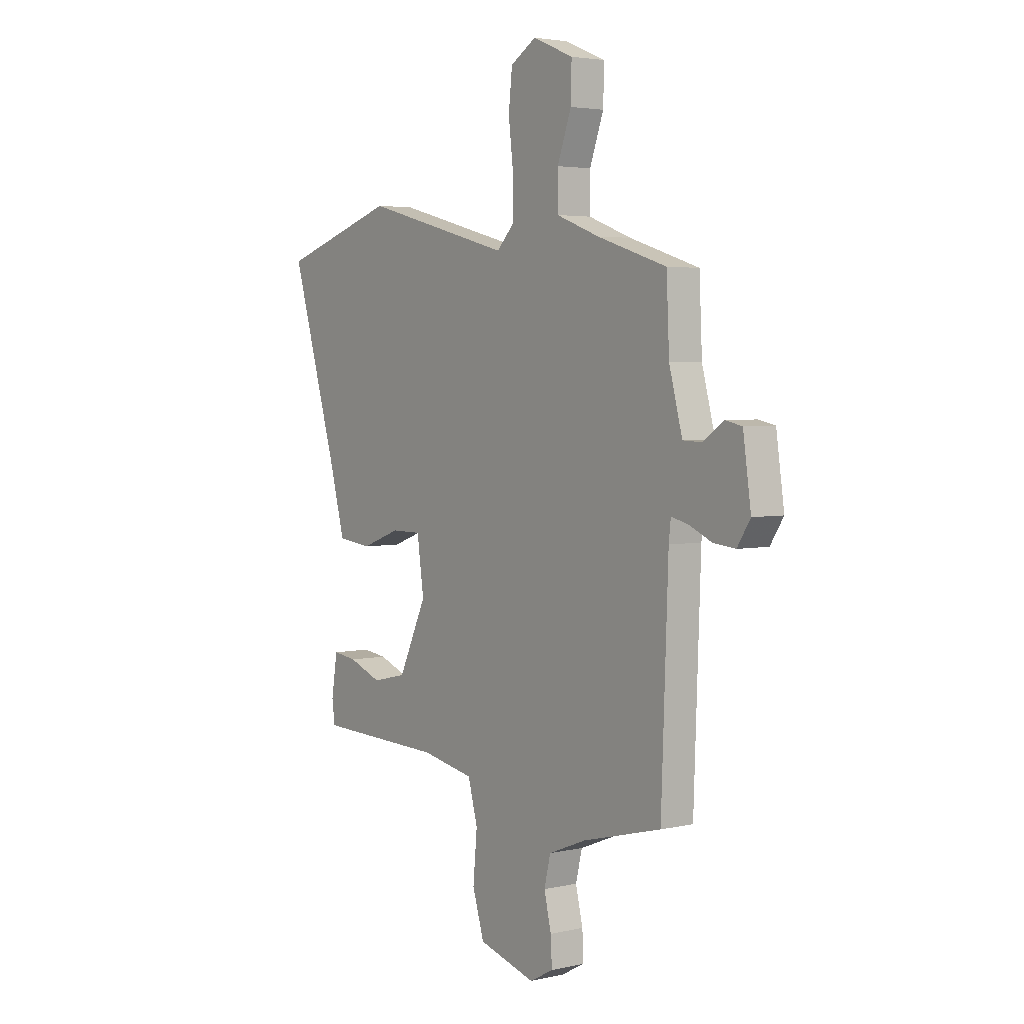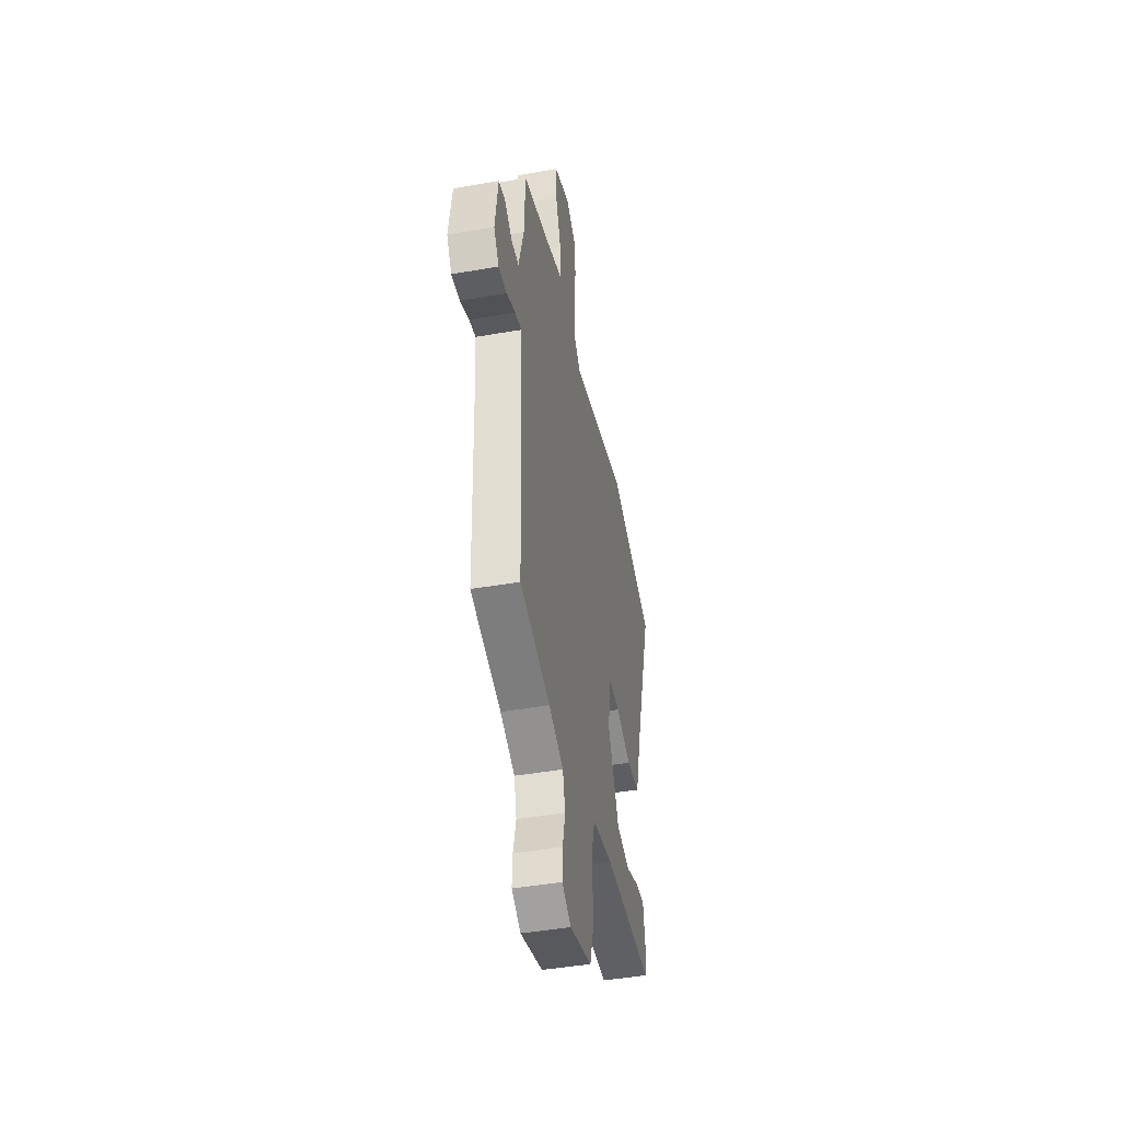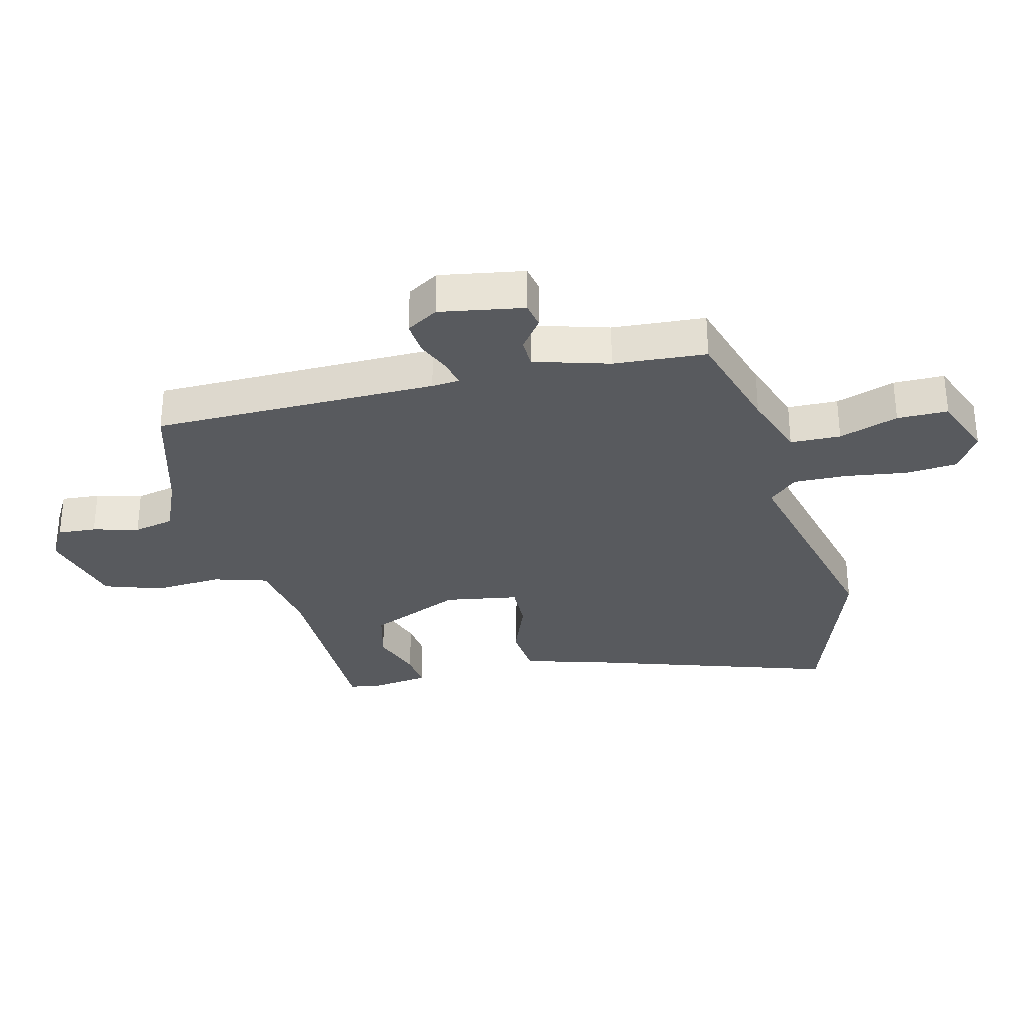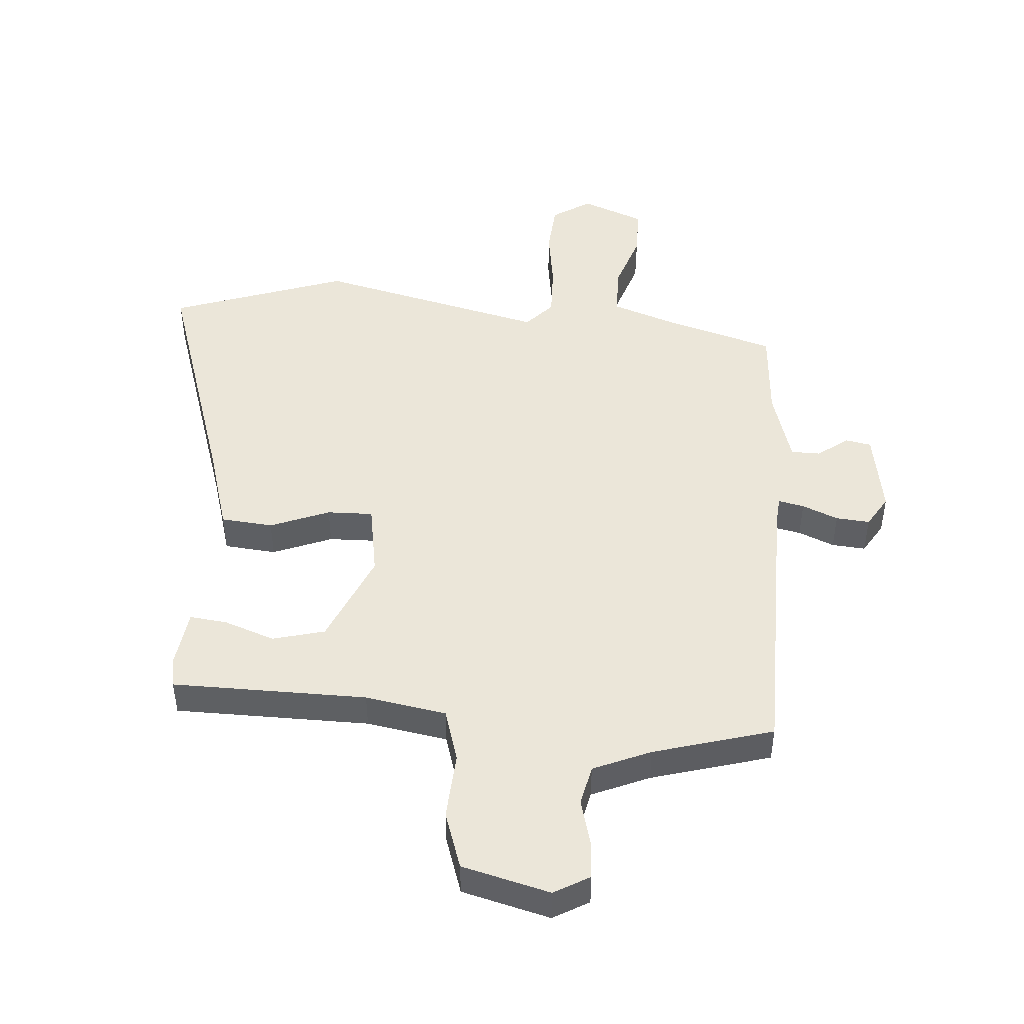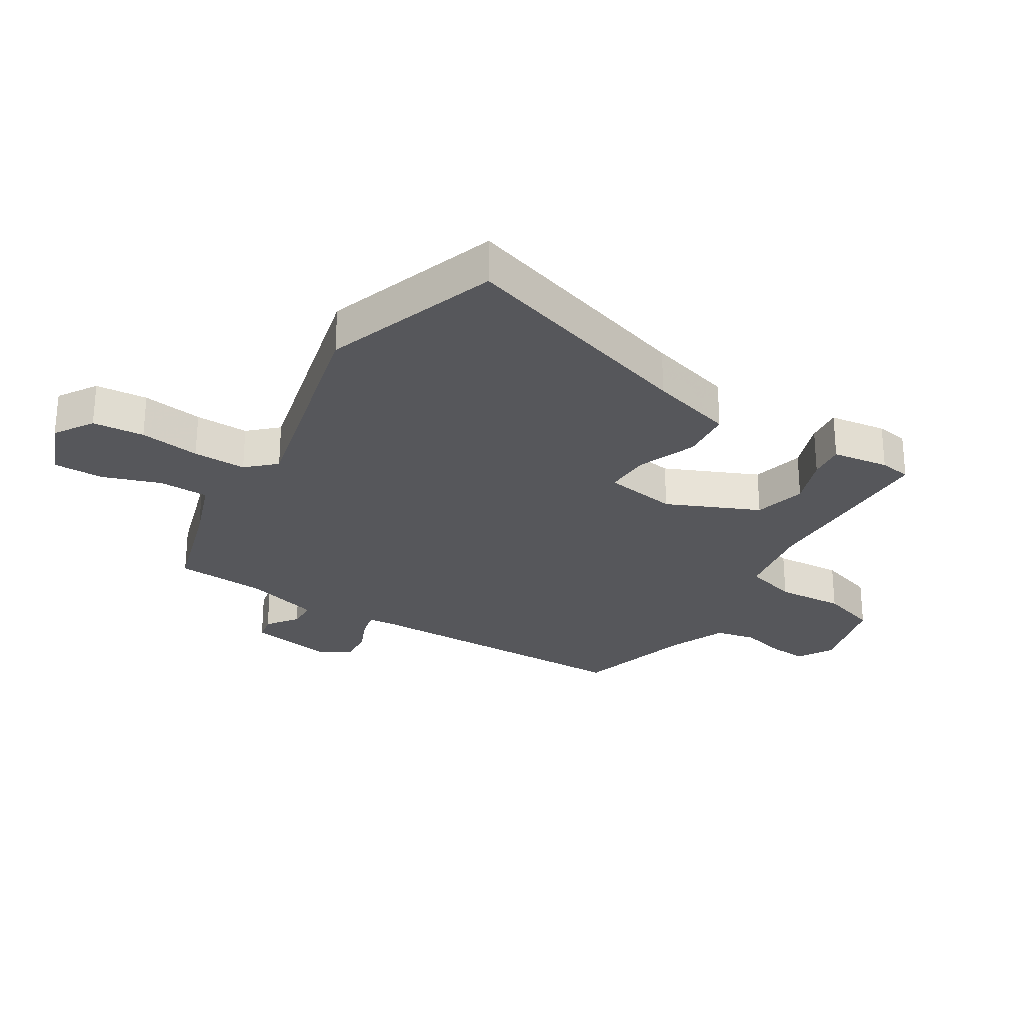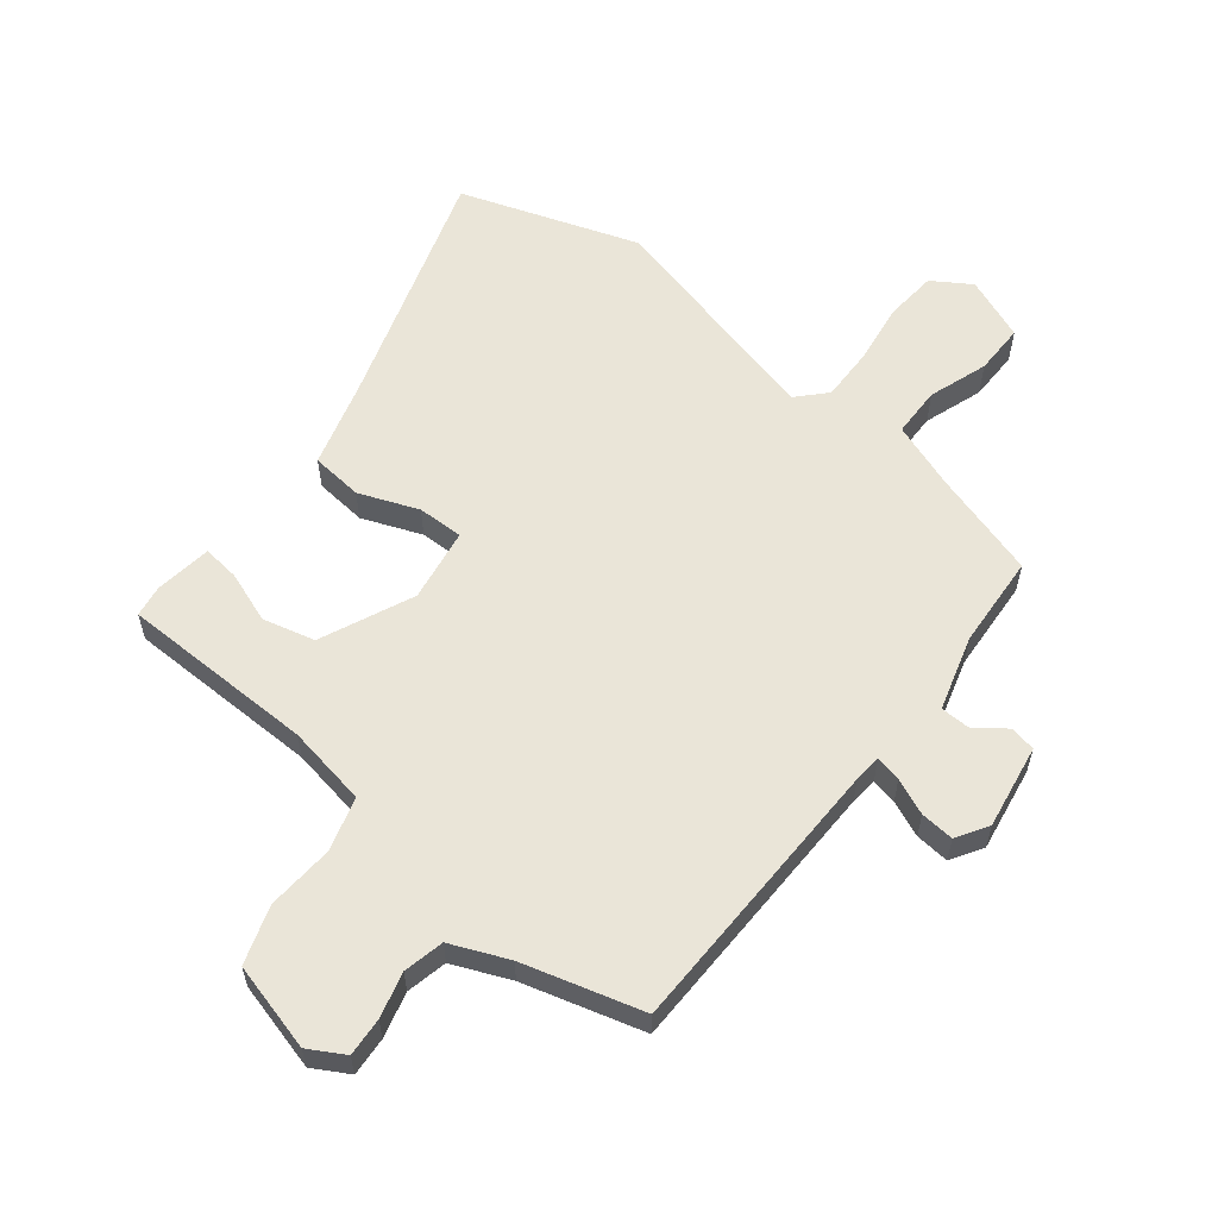
<metadata>
{"format":"obj","ext":"obj","renderer":"f3d","projection":"perspective","resolution":1024,"background":"white","views":[{"elev":3.6,"azim":-126.9,"up":"+Z"},{"elev":-45.3,"azim":-78.6,"up":"+Z"},{"elev":-31.1,"azim":-77.5,"up":"+Y"},{"elev":47.2,"azim":-177.1,"up":"+Y"},{"elev":-27.1,"azim":57.1,"up":"+Y"},{"elev":58.8,"azim":-142.7,"up":"+Y"}]}
</metadata>
<code>
v 0.495 0.07 -0.45
v 0.176 0.07 -0.461
v 0.044 0.07 -0.487
v 0.02 0.07 -0.575
v 0.03 0.07 -0.686
v 0.001 0.07 -0.781
v -0.142 0.07 -0.822
v -0.201 0.07 -0.79
v -0.198 0.07 -0.727
v -0.18 0.07 -0.652
v -0.196 0.07 -0.586
v -0.291 0.07 -0.548
v -0.488 0.07 -0.497
v -0.505 0.07 -0.032
v -0.51 0.07 0.013
v -0.552 0.07 0.003
v -0.61 0.07 -0.023
v -0.665 0.07 -0.029
v -0.698 0.07 0.022
v -0.678 0.07 0.161
v -0.636 0.07 0.17
v -0.585 0.07 0.134
v -0.537 0.07 0.136
v -0.504 0.07 0.26
v -0.497 0.07 0.412
v -0.323 0.07 0.468
v -0.215 0.07 0.509
v -0.215 0.07 0.591
v -0.25 0.07 0.687
v -0.252 0.07 0.77
v -0.15 0.07 0.813
v -0.086 0.07 0.774
v -0.077 0.07 0.689
v -0.089 0.07 0.589
v -0.089 0.07 0.501
v -0.045 0.07 0.456
v 0.328 0.07 0.555
v 0.619 0.07 0.462
v 0.5 0.07 0.06
v 0.463 0.07 -0.08
v 0.378 0.07 -0.09
v 0.28 0.07 -0.054
v 0.205 0.07 -0.054
v 0.188 0.07 -0.175
v 0.258 0.07 -0.325
v 0.344 0.07 -0.345
v 0.427 0.07 -0.313
v 0.487 0.07 -0.305
v 0.502 0.07 -0.398
v 0.495 0 -0.45
v 0.176 0 -0.461
v 0.044 0 -0.487
v 0.02 0 -0.575
v 0.03 0 -0.686
v 0.001 0 -0.781
v -0.142 0 -0.822
v -0.201 0 -0.79
v -0.198 0 -0.727
v -0.18 0 -0.652
v -0.196 0 -0.586
v -0.291 0 -0.548
v -0.488 0 -0.497
v -0.505 0 -0.032
v -0.51 0 0.013
v -0.552 0 0.003
v -0.61 0 -0.023
v -0.665 0 -0.029
v -0.698 0 0.022
v -0.678 0 0.161
v -0.636 0 0.17
v -0.585 0 0.134
v -0.537 0 0.136
v -0.504 0 0.26
v -0.497 0 0.412
v -0.323 0 0.468
v -0.215 0 0.509
v -0.215 0 0.591
v -0.25 0 0.687
v -0.252 0 0.77
v -0.15 0 0.813
v -0.086 0 0.774
v -0.077 0 0.689
v -0.089 0 0.589
v -0.089 0 0.501
v -0.045 0 0.456
v 0.328 0 0.555
v 0.619 0 0.462
v 0.5 0 0.06
v 0.463 0 -0.08
v 0.378 0 -0.09
v 0.28 0 -0.054
v 0.205 0 -0.054
v 0.188 0 -0.175
v 0.258 0 -0.325
v 0.344 0 -0.345
v 0.427 0 -0.313
v 0.487 0 -0.305
v 0.502 0 -0.398
f 49 1 2
f 48 49 2
f 47 48 2
f 46 47 2
f 45 46 2 3
f 44 45 3
f 43 44 3
f 39 40 41 42
f 39 42 43
f 38 39 43
f 37 38 43
f 36 37 43
f 35 36 43 3
f 32 33 34
f 31 32 34
f 30 31 34
f 29 30 34
f 28 29 34
f 27 28 34 35
f 35 3 4
f 27 35 4
f 26 27 4
f 4 5 6
f 26 4 6
f 25 26 6
f 24 25 6
f 20 21 22
f 19 20 22
f 18 19 22
f 17 18 22
f 16 17 22
f 15 16 22 23
f 12 13 14
f 11 12 14 15
f 8 9 10
f 7 8 10
f 6 7 10
f 6 10 11
f 15 23 24
f 11 15 24
f 6 11 24
f 51 50 98
f 51 98 97
f 51 97 96
f 51 96 95
f 52 51 95 94
f 52 94 93
f 52 93 92
f 91 90 89 88
f 92 91 88
f 92 88 87
f 92 87 86
f 92 86 85
f 52 92 85 84
f 83 82 81
f 83 81 80
f 83 80 79
f 83 79 78
f 83 78 77
f 84 83 77 76
f 53 52 84
f 53 84 76
f 53 76 75
f 55 54 53
f 55 53 75
f 55 75 74
f 55 74 73
f 71 70 69
f 71 69 68
f 71 68 67
f 71 67 66
f 71 66 65
f 72 71 65 64
f 63 62 61
f 64 63 61 60
f 59 58 57
f 59 57 56
f 59 56 55
f 60 59 55
f 73 72 64
f 73 64 60
f 73 60 55
f 1 50 51 2
f 2 51 52 3
f 3 52 53 4
f 4 53 54 5
f 5 54 55 6
f 6 55 56 7
f 7 56 57 8
f 8 57 58 9
f 9 58 59 10
f 10 59 60 11
f 11 60 61 12
f 12 61 62 13
f 13 62 63 14
f 14 63 64 15
f 15 64 65 16
f 16 65 66 17
f 17 66 67 18
f 18 67 68 19
f 19 68 69 20
f 20 69 70 21
f 21 70 71 22
f 22 71 72 23
f 23 72 73 24
f 24 73 74 25
f 25 74 75 26
f 26 75 76 27
f 27 76 77 28
f 28 77 78 29
f 29 78 79 30
f 30 79 80 31
f 31 80 81 32
f 32 81 82 33
f 33 82 83 34
f 34 83 84 35
f 35 84 85 36
f 36 85 86 37
f 37 86 87 38
f 38 87 88 39
f 39 88 89 40
f 40 89 90 41
f 41 90 91 42
f 42 91 92 43
f 43 92 93 44
f 44 93 94 45
f 45 94 95 46
f 46 95 96 47
f 47 96 97 48
f 48 97 98 49
f 49 98 50 1

</code>
